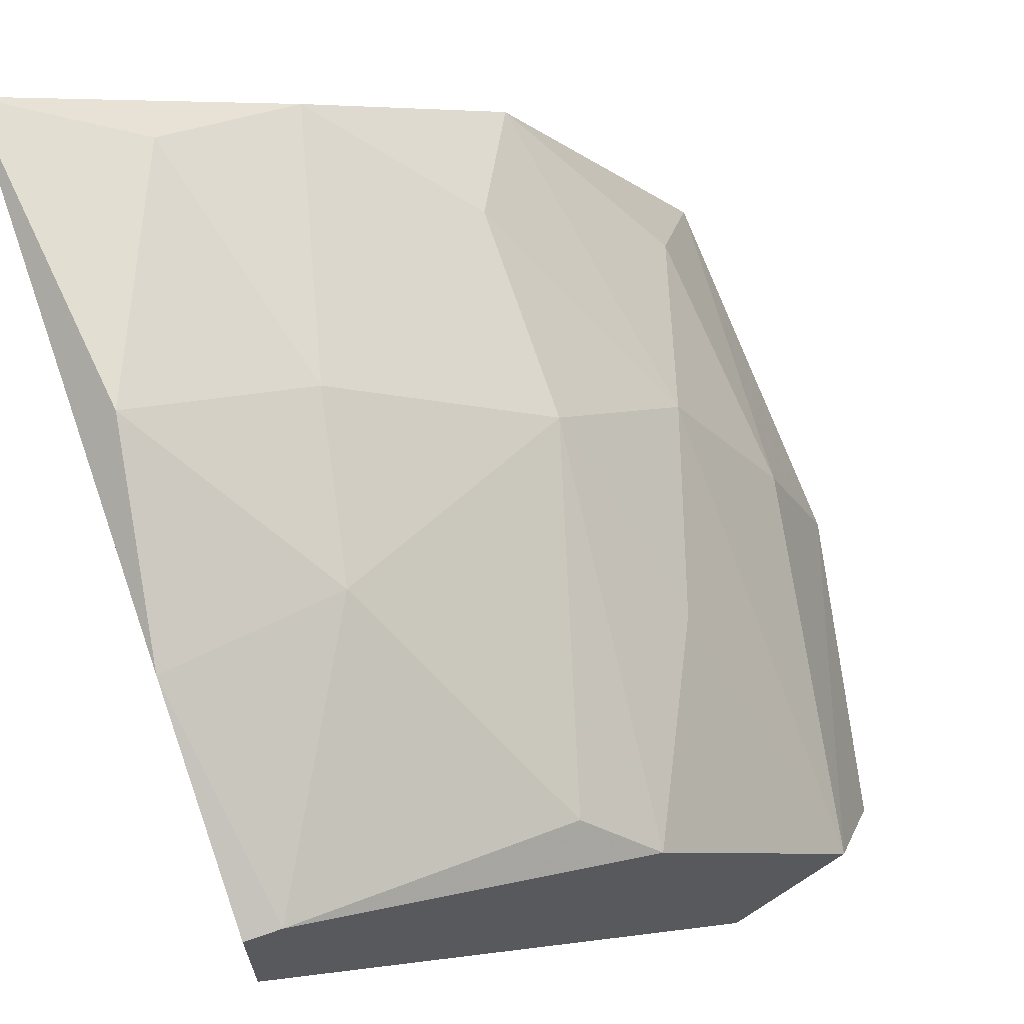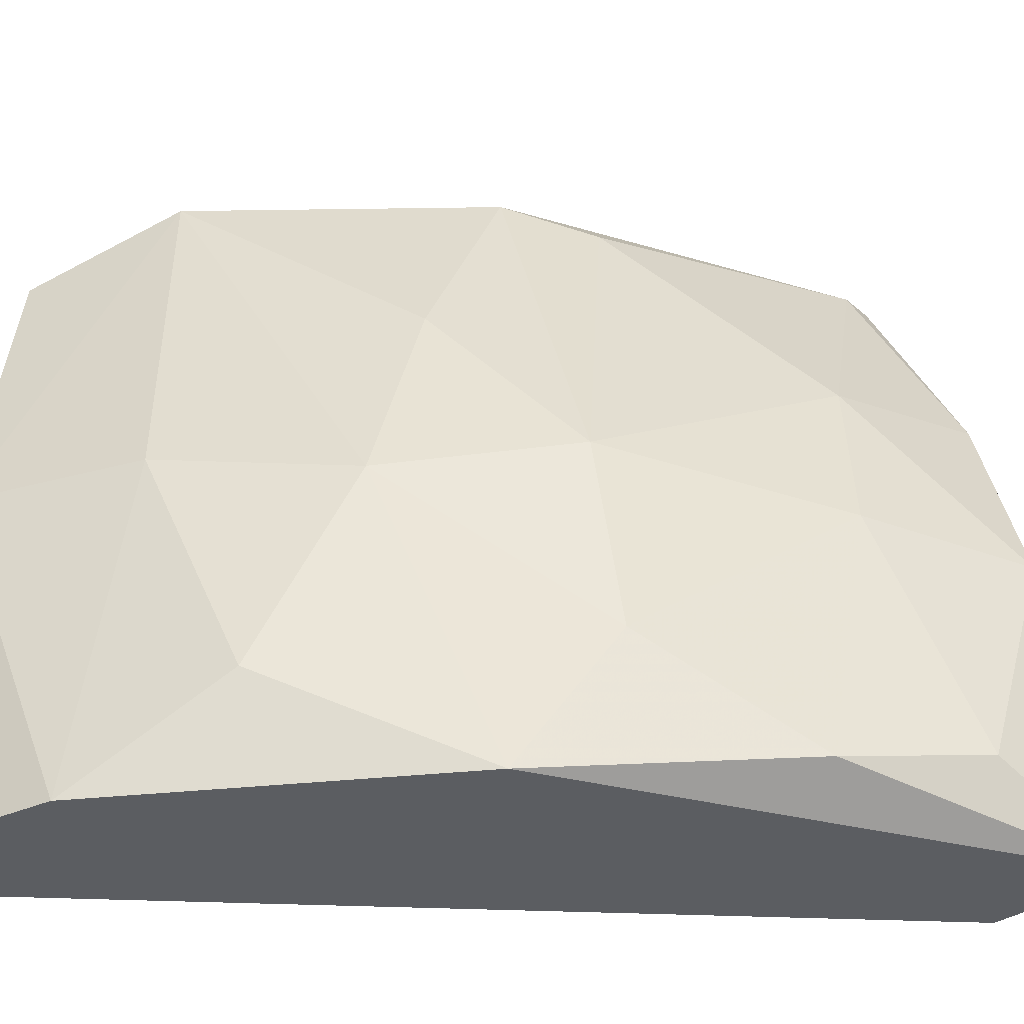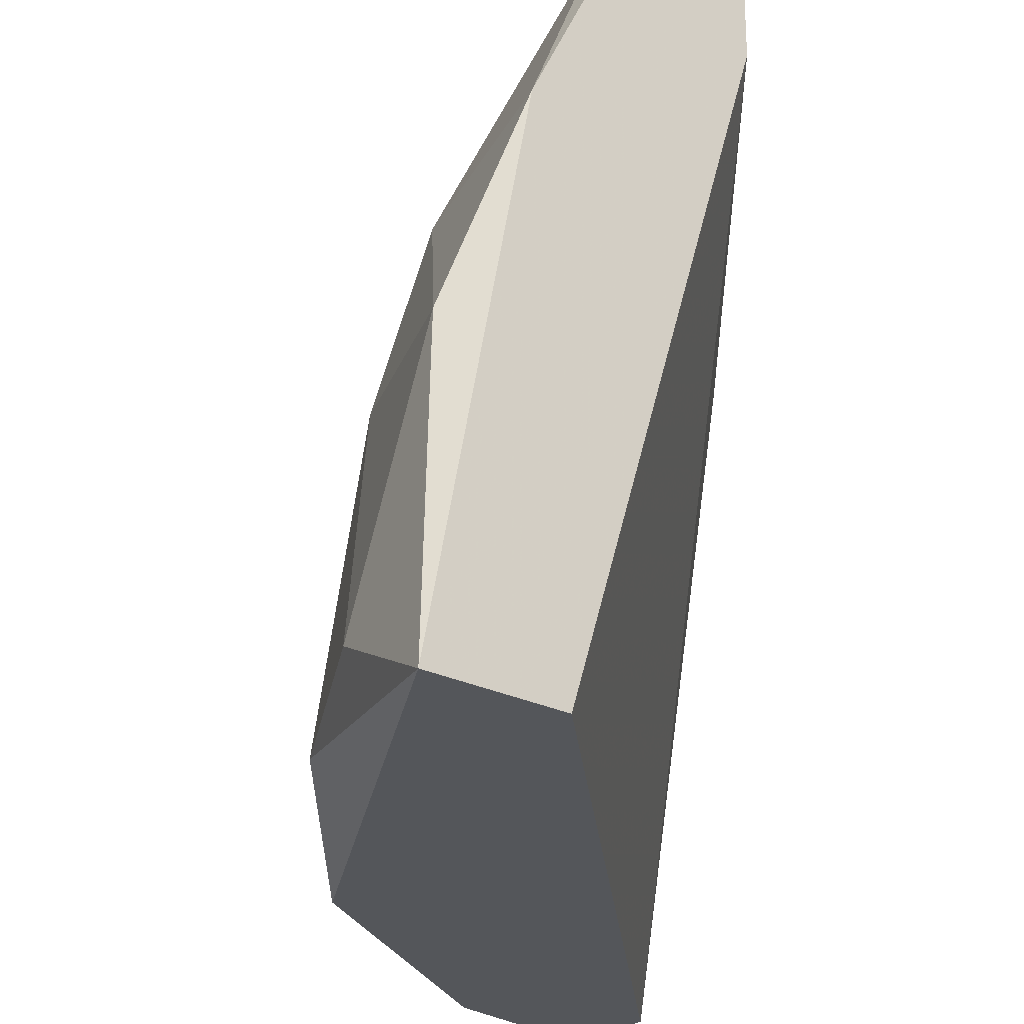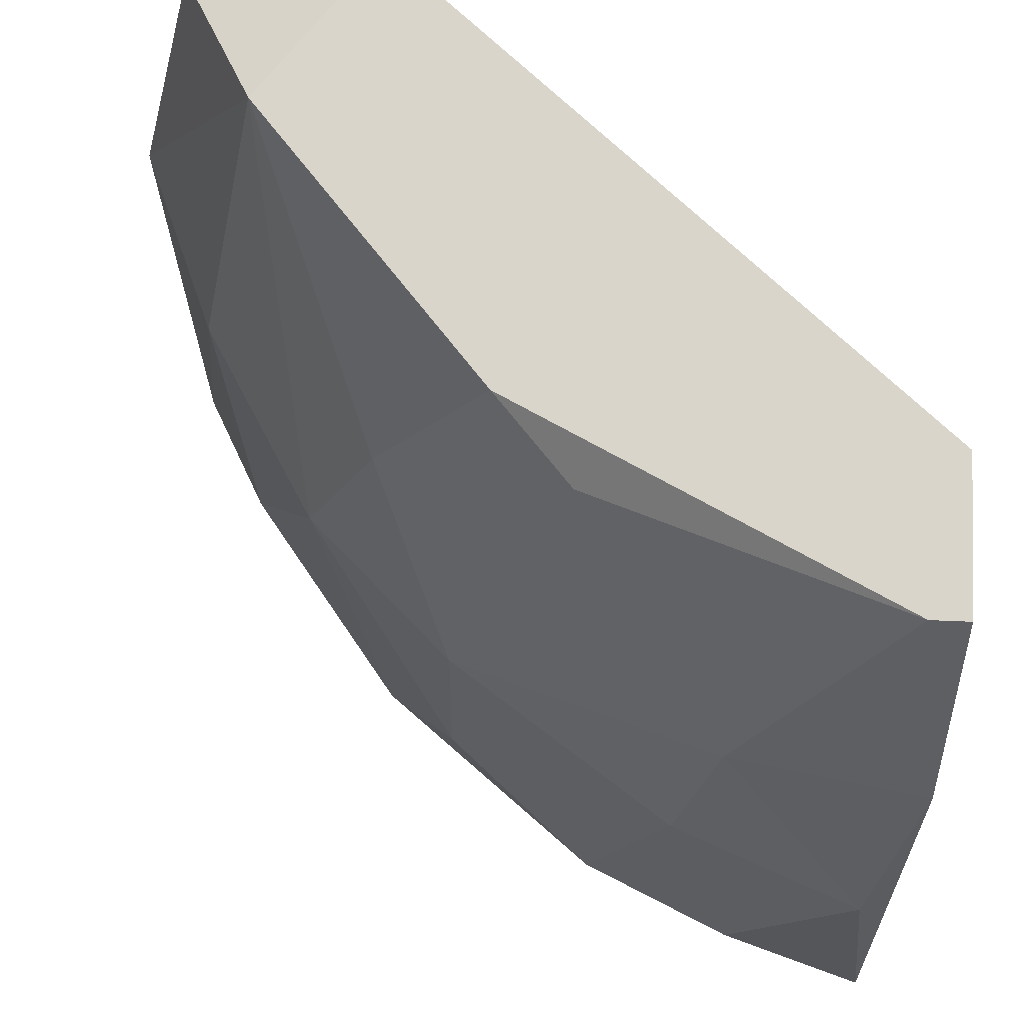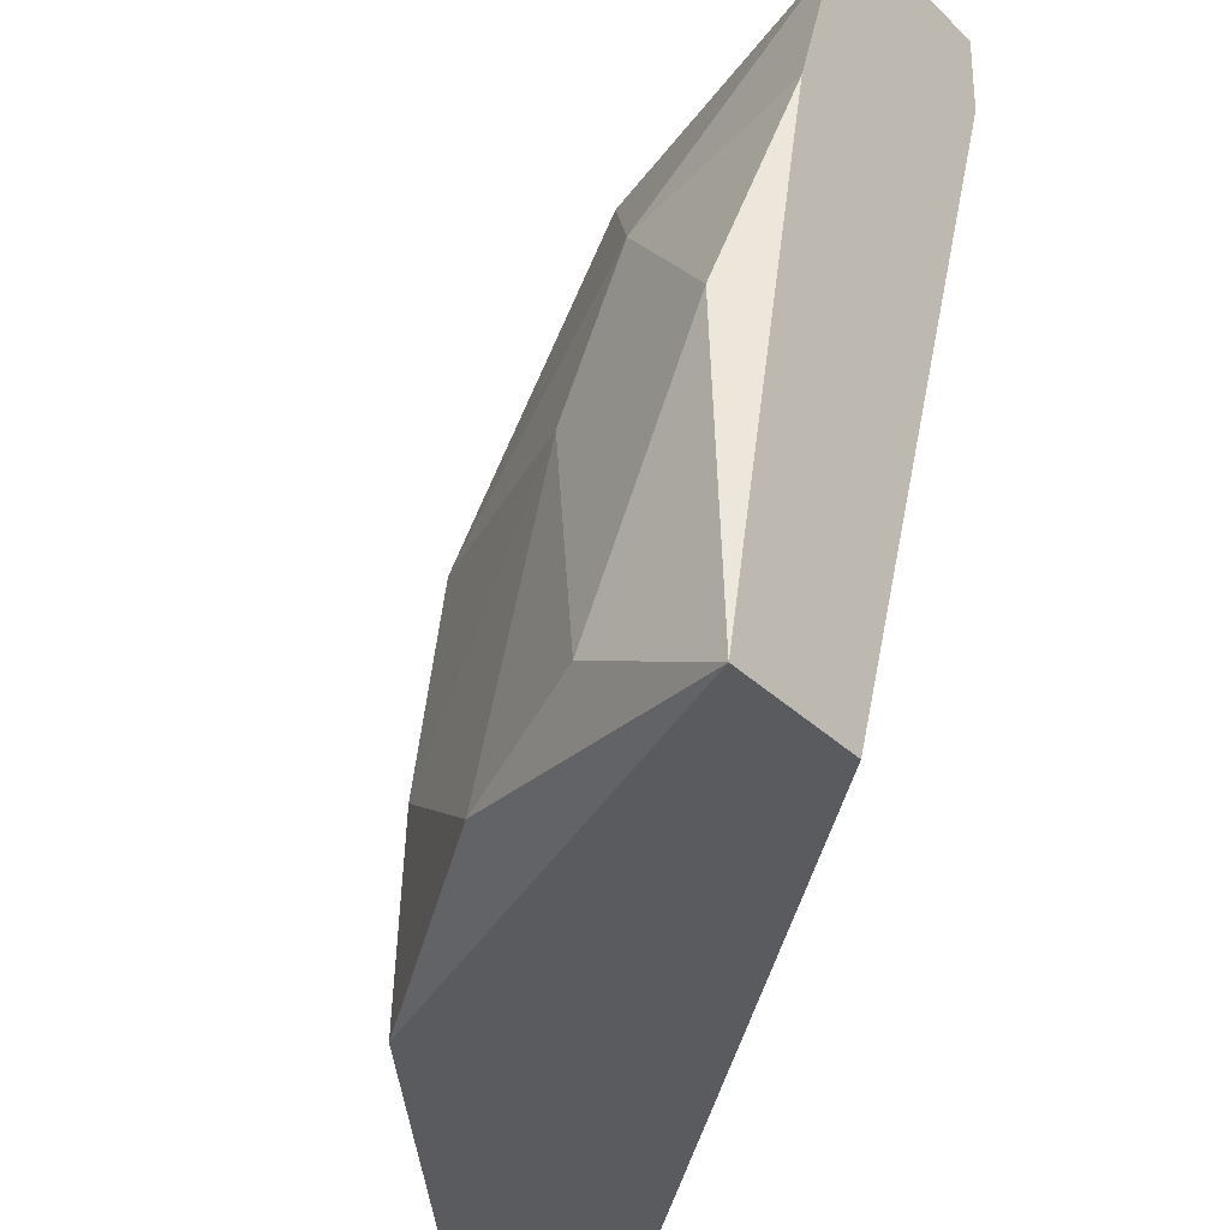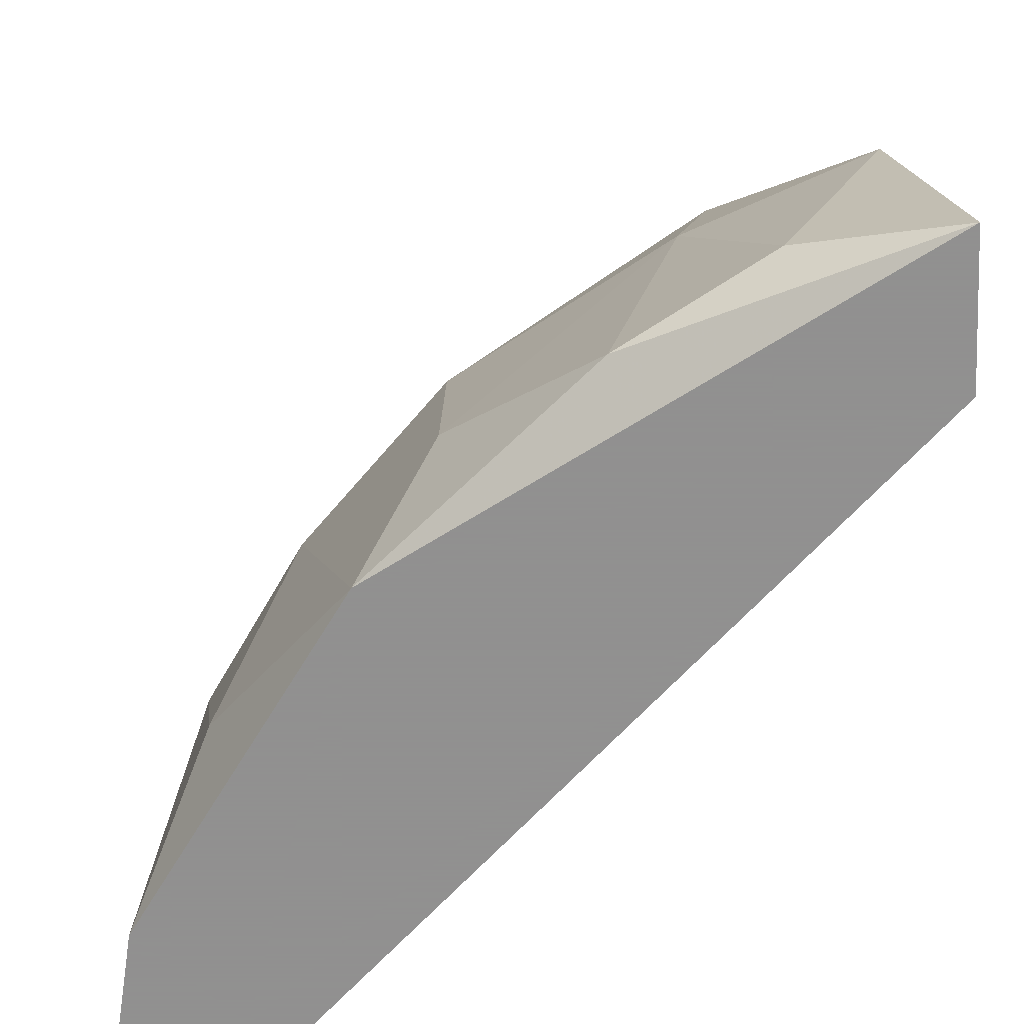
<metadata>
{"format":"obj","ext":"obj","renderer":"f3d","projection":"perspective","resolution":1024,"background":"white","views":[{"elev":66.3,"azim":-19.4,"up":"+Y"},{"elev":-35.4,"azim":131.7,"up":"+Z"},{"elev":-25.1,"azim":-129.3,"up":"+Z"},{"elev":74.7,"azim":-177.7,"up":"+Z"},{"elev":-32.4,"azim":-143.4,"up":"+Z"},{"elev":-65.8,"azim":-177.3,"up":"+Z"}]}
</metadata>
<code>
v 0.008566 0.03408 -0.03206
v 0.00479 0.03282 -0.01571
v 0.01989 0.01521 -0.006892
v -0.001505 0.03282 -0.03333
v -0.001505 0.02527 -0.009409
v -0.001505 0.02527 -0.006892
v -0.001505 0.03786 -0.03333
v -0.001505 0.03408 -0.01444
v -0.001505 0.0303 -0.006892
v 0.0136 0.02905 -0.02073
v 0.0136 0.0303 -0.02829
v 0.02493 0.01017 -0.03333
v 0.02493 0.01143 -0.02073
v 0.009826 0.02653 -0.008152
v -0.000245 0.0366 -0.022
v -0.000245 0.0303 -0.006892
v 0.01612 0.01017 -0.009409
v 0.01612 0.01017 -0.006892
v 0.01612 0.02402 -0.01444
v 0.01612 0.02779 -0.03333
v 0.02115 0.01017 -0.03333
v 0.02115 0.0215 -0.02955
v 0.006048 0.03408 -0.022
v 0.02241 0.01017 -0.009409
v 0.02241 0.01773 -0.02073
v 0.01234 0.02402 -0.006892
v 0.00353 0.0366 -0.03081
v 0.01863 0.02402 -0.022
v 0.02367 0.01647 -0.03333
f 2 15 8
f 16 9 18
f 4 20 21
f 16 18 3
f 9 4 5
f 4 21 5
f 20 4 7
f 4 9 7
f 21 20 29
f 19 3 28
f 18 21 24
f 3 18 24
f 13 3 24
f 20 7 1
f 19 28 10
f 29 13 12
f 21 29 12
f 24 21 12
f 13 24 12
f 16 14 2
f 10 23 2
f 14 10 2
f 23 15 2
f 3 13 25
f 13 29 25
f 28 3 25
f 18 9 6
f 9 5 6
f 5 18 6
f 21 18 17
f 18 5 17
f 5 21 17
f 29 20 22
f 20 28 22
f 25 29 22
f 28 25 22
f 16 3 26
f 3 19 26
f 14 16 26
f 19 10 26
f 10 14 26
f 1 7 27
f 23 1 27
f 15 23 27
f 7 15 27
f 28 20 11
f 20 1 11
f 1 23 11
f 10 28 11
f 23 10 11
f 9 16 8
f 7 9 8
f 15 7 8
f 16 2 8

</code>
